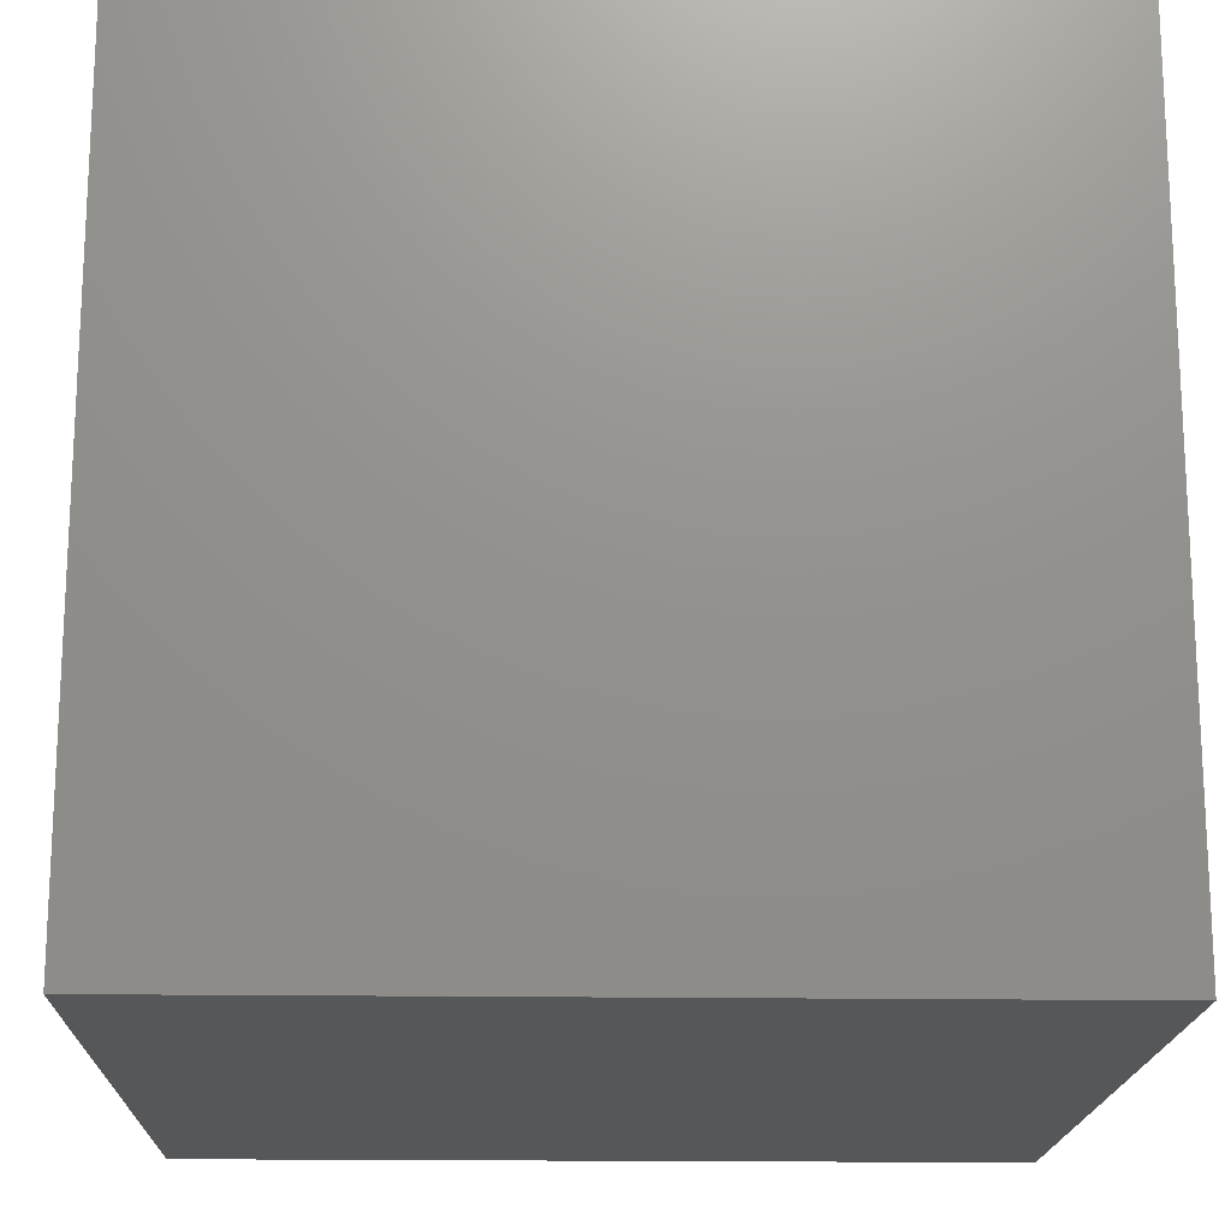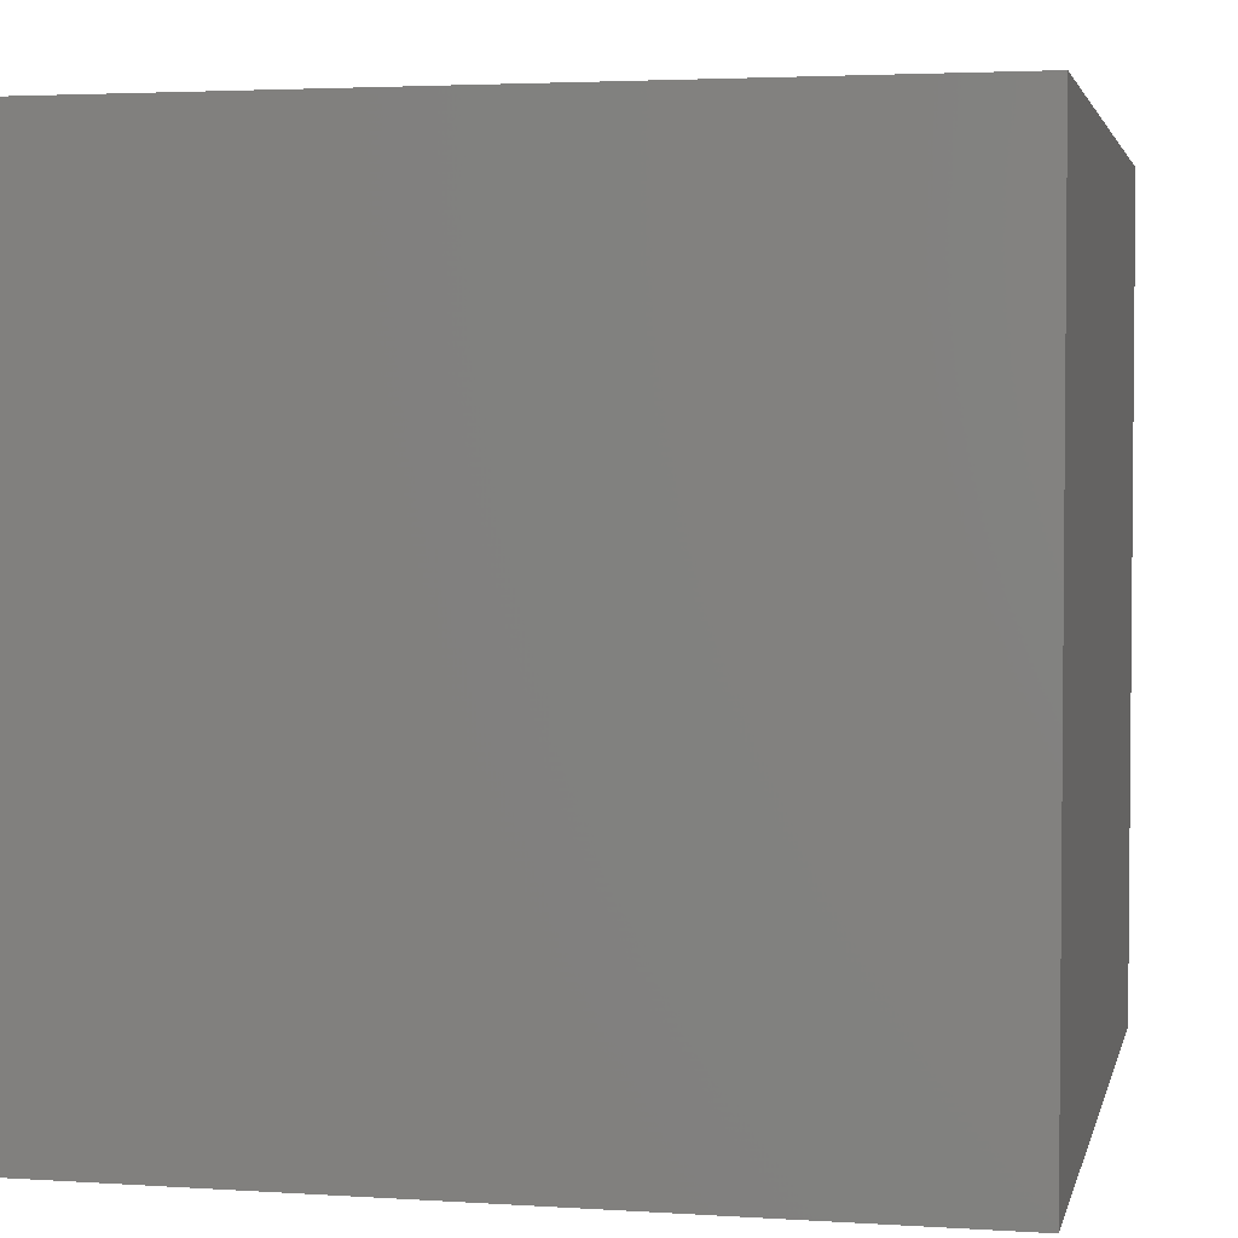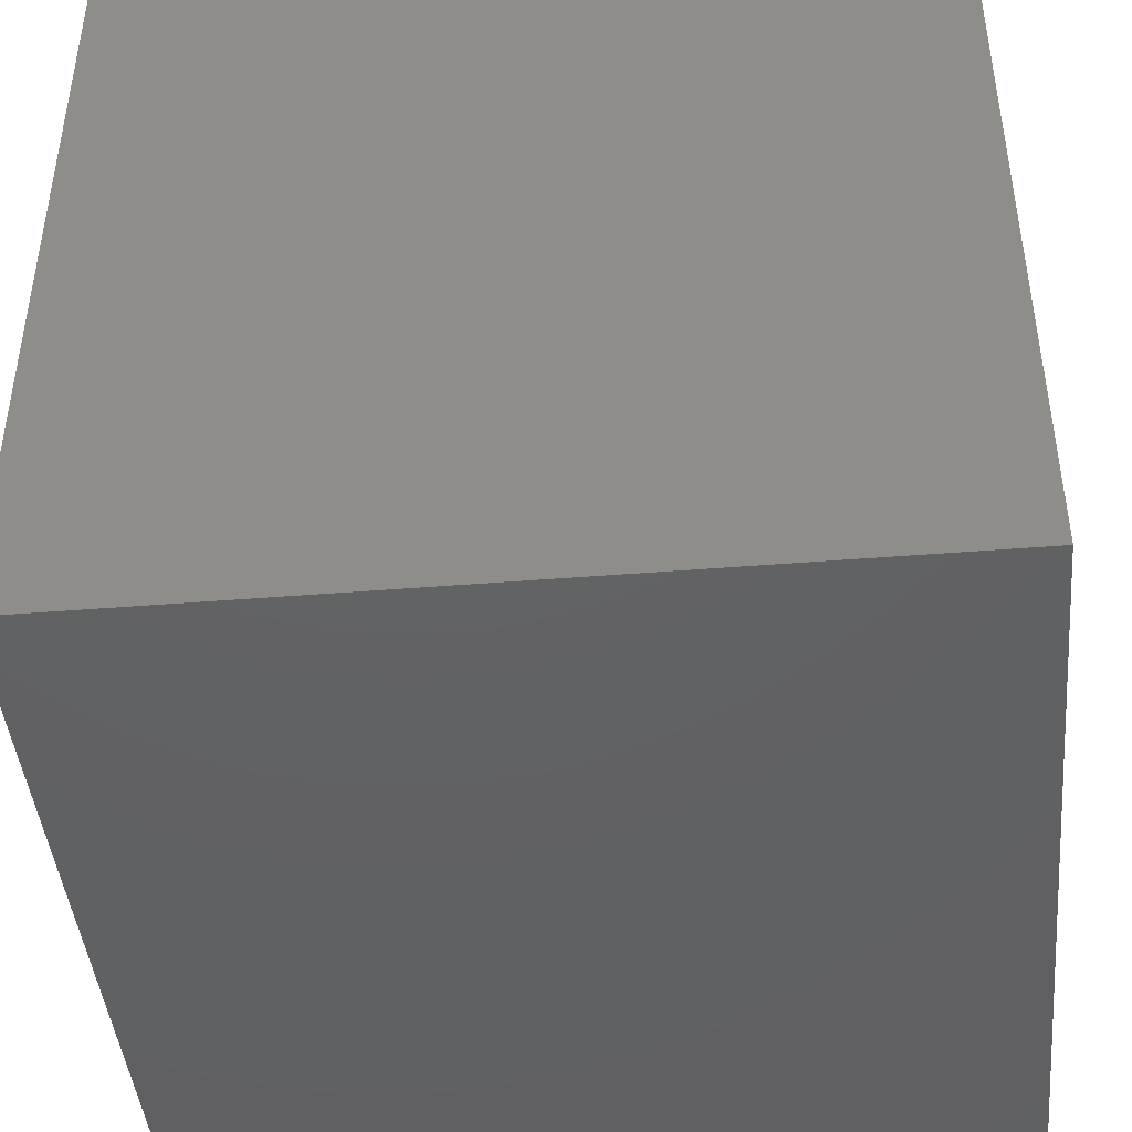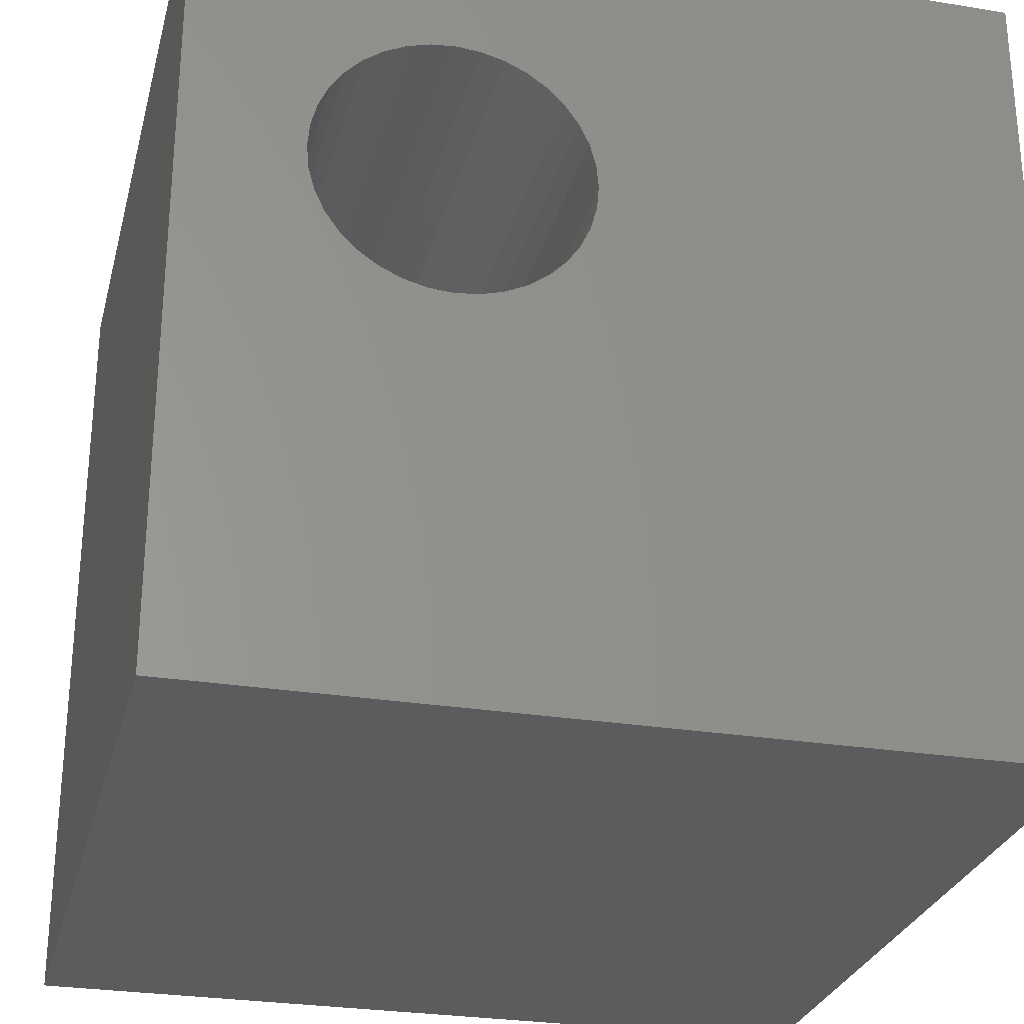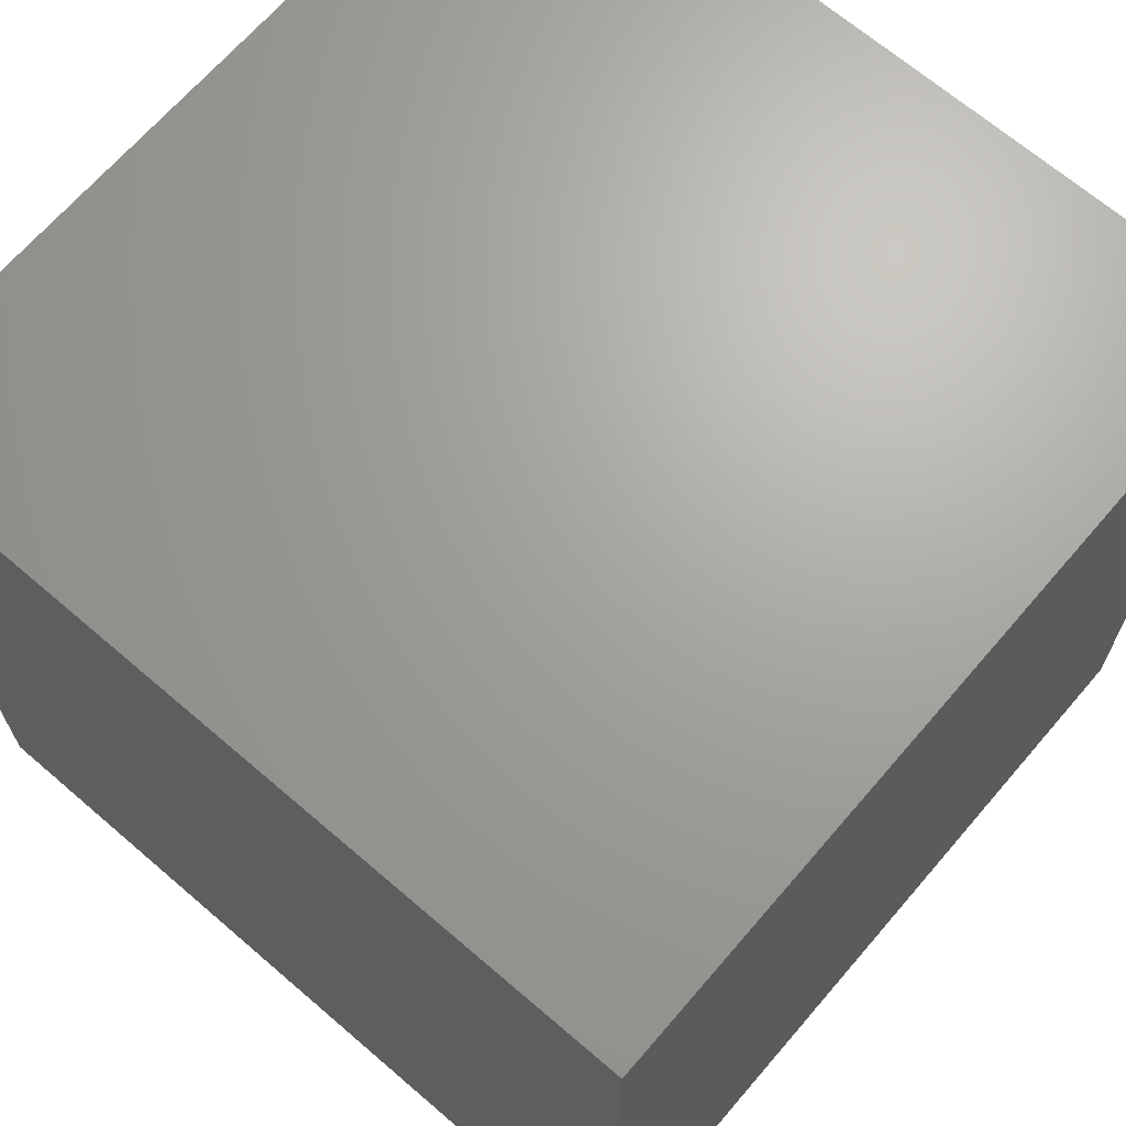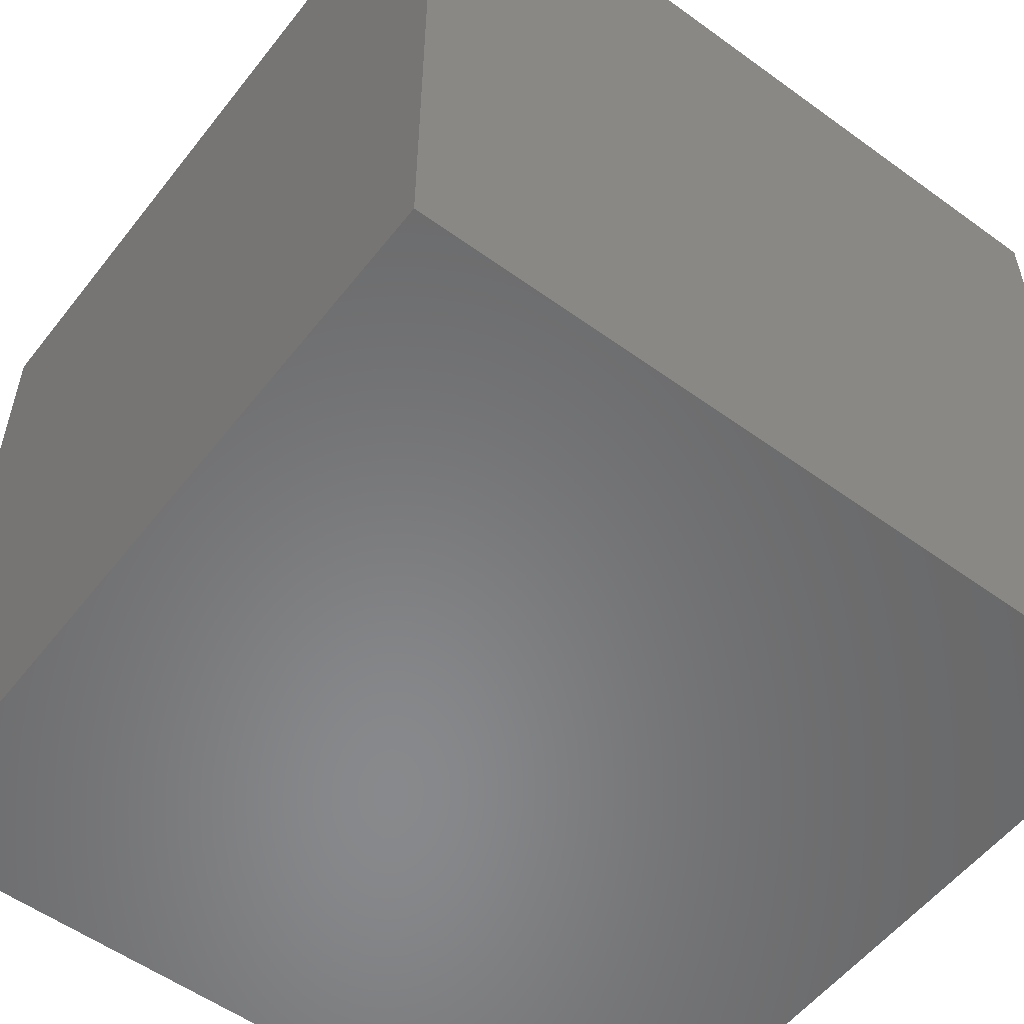
<metadata>
{"format":"stl","ext":"stl","renderer":"f3d","projection":"perspective","resolution":1024,"background":"white","views":[{"elev":-17.6,"azim":178.3,"up":"+Z"},{"elev":3.2,"azim":-77.6,"up":"+Z"},{"elev":-44.0,"azim":-174.6,"up":"+Y"},{"elev":-27.9,"azim":-13.9,"up":"+Y"},{"elev":67.7,"azim":-139.3,"up":"+Y"},{"elev":-55.2,"azim":-127.4,"up":"+Y"}]}
</metadata>
<code>
# stl→obj: 80 verts, 156 faces
v 0 10 10
v 0 10 0
v 0 0 10
v 0 0 0
v 4.743 6.824 10
v 4.769 6.535 10
v 10 10 10
v 10 0 10
v 4.743 6.246 10
v 4.668 5.967 10
v 4.546 5.704 10
v 4.38 5.467 10
v 4.175 5.262 10
v 3.938 5.096 10
v 2.818 8.172 10
v 3.107 8.197 10
v 3.675 4.973 10
v 3.395 4.898 10
v 3.107 4.873 10
v 2.818 4.898 10
v 2.538 4.973 10
v 2.276 5.096 10
v 2.038 5.262 10
v 4.38 7.603 10
v 4.546 7.366 10
v 4.668 7.103 10
v 1.545 7.103 10
v 1.667 7.366 10
v 1.834 7.603 10
v 2.038 7.808 10
v 3.395 8.172 10
v 3.675 8.097 10
v 3.938 7.974 10
v 4.175 7.808 10
v 2.276 7.974 10
v 2.538 8.097 10
v 1.834 5.467 10
v 1.667 5.704 10
v 1.545 5.967 10
v 1.47 6.246 10
v 1.445 6.535 10
v 1.47 6.824 10
v 10 10 0
v 10 0 0
v 4.743 6.246 4.425
v 4.769 6.535 4.425
v 4.743 6.824 4.425
v 4.668 7.103 4.425
v 4.546 7.366 4.425
v 4.38 7.603 4.425
v 4.175 7.808 4.425
v 3.938 7.974 4.425
v 3.675 8.097 4.425
v 3.395 8.172 4.425
v 3.107 8.197 4.425
v 2.818 8.172 4.425
v 2.538 8.097 4.425
v 2.276 7.974 4.425
v 2.038 7.808 4.425
v 1.834 7.603 4.425
v 1.667 7.366 4.425
v 1.545 7.103 4.425
v 1.47 6.824 4.425
v 1.445 6.535 4.425
v 1.47 6.246 4.425
v 1.545 5.967 4.425
v 1.667 5.704 4.425
v 1.834 5.467 4.425
v 2.038 5.262 4.425
v 2.276 5.096 4.425
v 2.538 4.973 4.425
v 2.818 4.898 4.425
v 3.107 4.873 4.425
v 3.395 4.898 4.425
v 3.675 4.973 4.425
v 3.938 5.096 4.425
v 4.175 5.262 4.425
v 4.38 5.467 4.425
v 4.546 5.704 4.425
v 4.668 5.967 4.425
f 1 2 3
f 3 2 4
f 5 6 7
f 7 6 8
f 6 9 8
f 8 9 10
f 8 10 11
f 11 12 8
f 8 12 13
f 8 13 14
f 15 16 1
f 14 17 8
f 8 17 18
f 8 18 3
f 3 18 19
f 3 19 20
f 20 21 3
f 3 21 22
f 3 22 23
f 24 25 7
f 7 25 26
f 7 26 5
f 27 28 1
f 1 28 29
f 1 29 30
f 1 16 7
f 7 16 31
f 7 31 32
f 32 33 7
f 7 33 34
f 7 34 24
f 30 35 1
f 1 35 36
f 1 36 15
f 23 37 3
f 3 37 38
f 3 38 39
f 39 40 3
f 3 40 41
f 3 41 1
f 1 41 42
f 1 42 27
f 43 7 44
f 44 7 8
f 2 43 4
f 4 43 44
f 7 43 1
f 1 43 2
f 44 8 4
f 4 8 3
f 45 6 46
f 46 6 5
f 46 5 47
f 47 5 26
f 47 26 48
f 48 26 25
f 48 25 49
f 49 25 24
f 49 24 50
f 50 24 34
f 50 34 51
f 51 34 33
f 51 33 52
f 52 33 32
f 52 32 53
f 53 32 31
f 53 31 54
f 54 31 16
f 54 16 55
f 55 16 15
f 55 15 56
f 56 15 36
f 56 36 57
f 57 36 35
f 57 35 58
f 58 35 30
f 58 30 59
f 59 30 29
f 59 29 60
f 60 29 28
f 60 28 61
f 61 28 27
f 61 27 62
f 62 27 42
f 62 42 63
f 63 42 41
f 63 41 64
f 64 41 40
f 64 40 65
f 65 40 39
f 65 39 66
f 66 39 38
f 66 38 67
f 67 38 37
f 67 37 68
f 68 37 23
f 68 23 69
f 69 23 22
f 69 22 70
f 70 22 21
f 70 21 71
f 71 21 20
f 71 20 72
f 72 20 19
f 72 19 73
f 73 19 18
f 73 18 74
f 74 18 17
f 74 17 75
f 75 17 14
f 75 14 76
f 76 14 13
f 76 13 77
f 77 13 12
f 77 12 78
f 78 12 11
f 78 11 79
f 79 11 10
f 79 10 80
f 80 10 9
f 80 9 45
f 45 9 6
f 63 64 46
f 46 64 65
f 46 65 66
f 66 67 46
f 46 67 68
f 46 68 69
f 69 70 46
f 46 70 71
f 46 71 72
f 46 56 57
f 72 73 46
f 46 73 74
f 46 74 75
f 47 54 46
f 46 54 55
f 46 55 56
f 52 49 51
f 51 49 50
f 47 48 54
f 54 48 49
f 54 49 53
f 53 49 52
f 57 58 46
f 46 58 59
f 46 59 60
f 75 76 46
f 46 76 77
f 46 77 78
f 60 61 46
f 46 61 62
f 46 62 63
f 78 79 46
f 46 79 80
f 46 80 45

</code>
